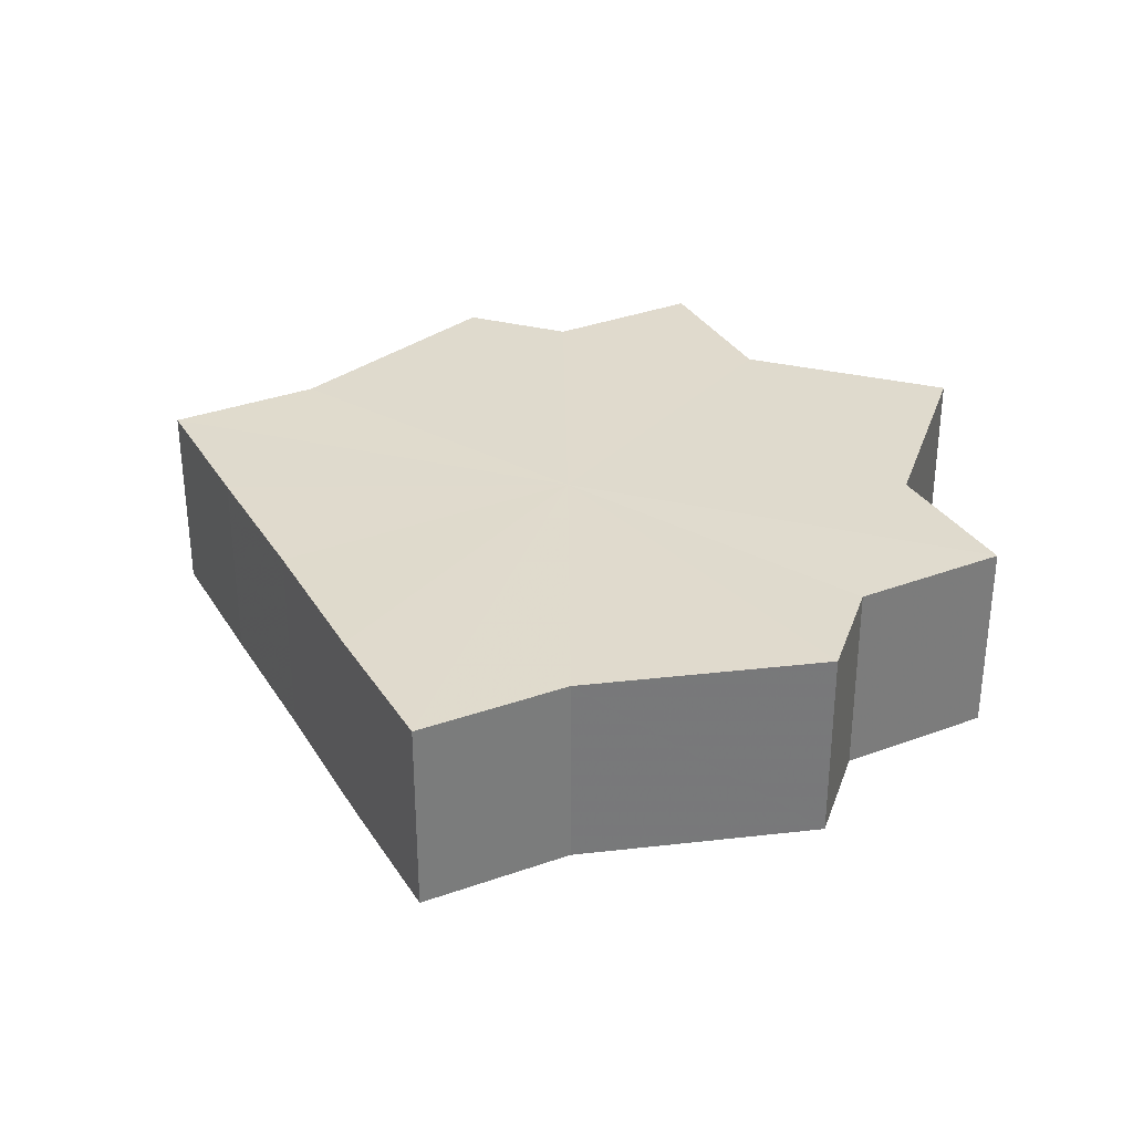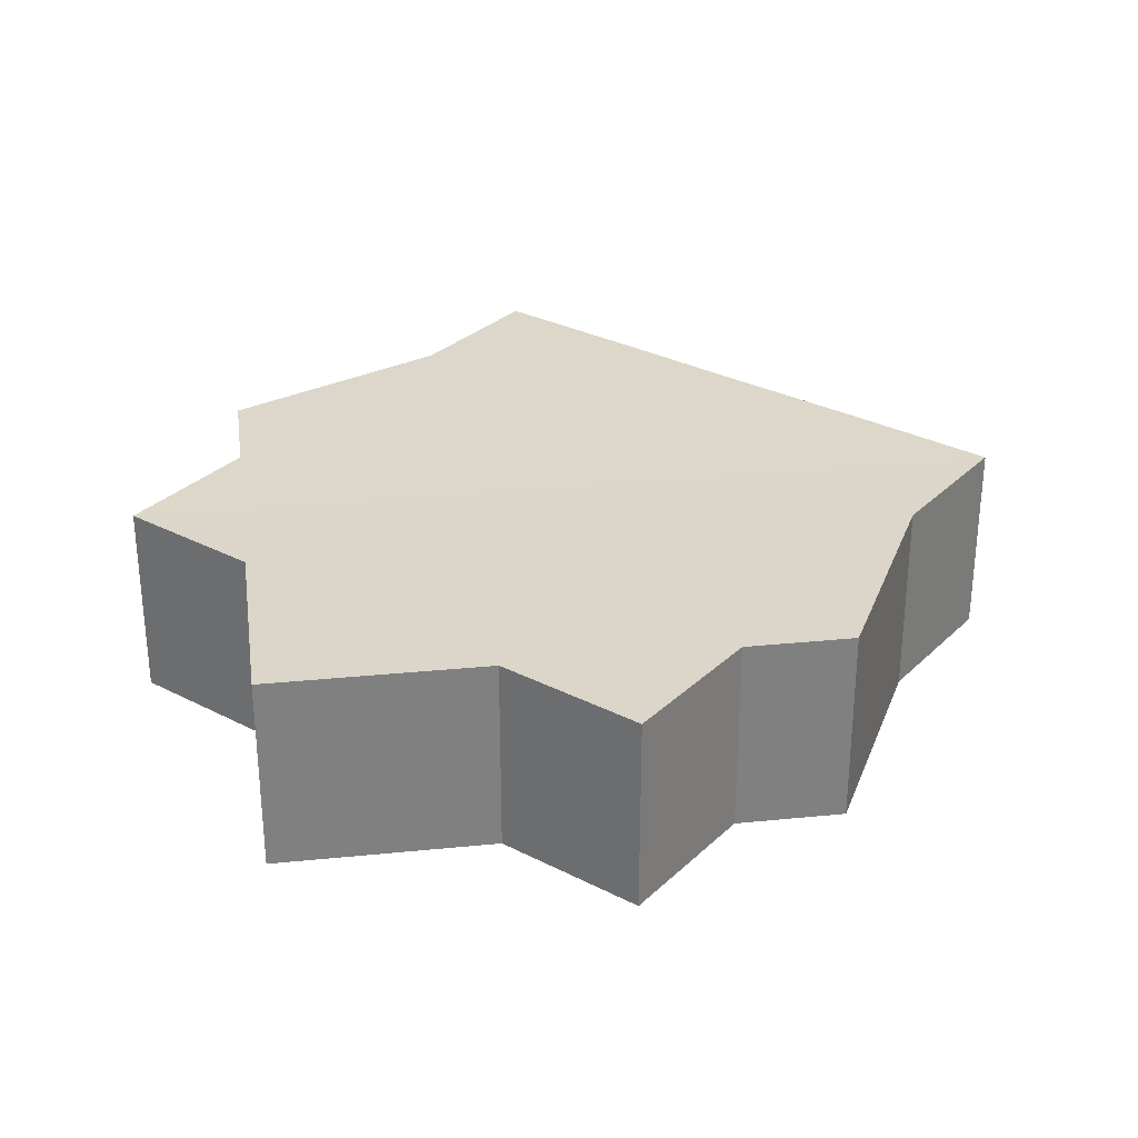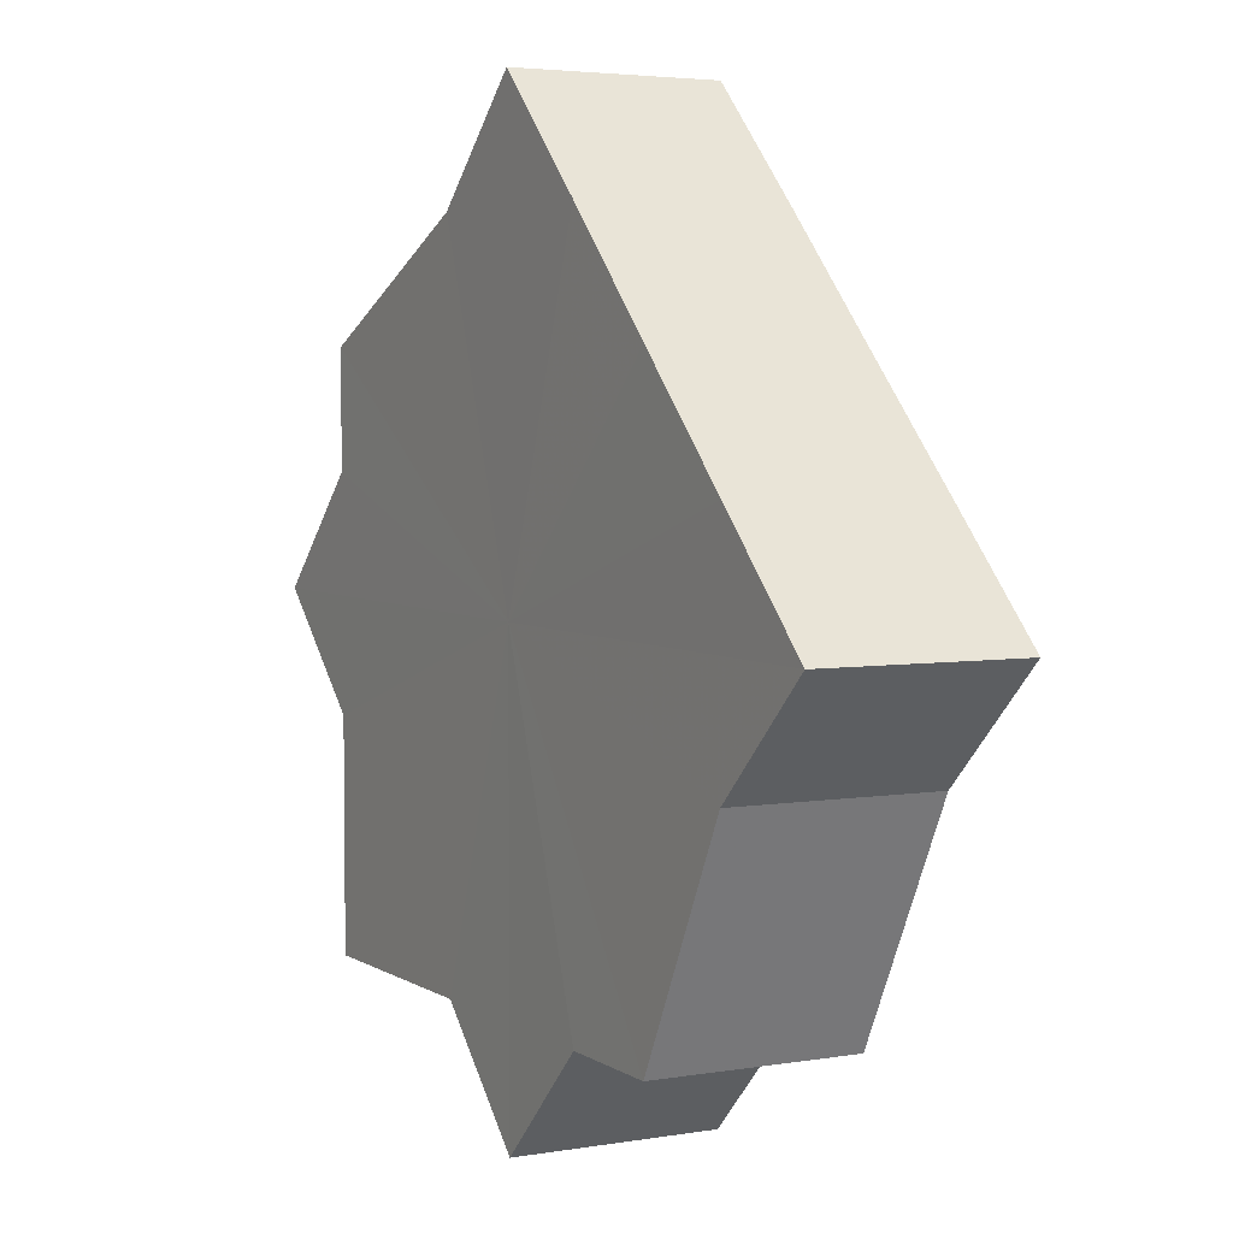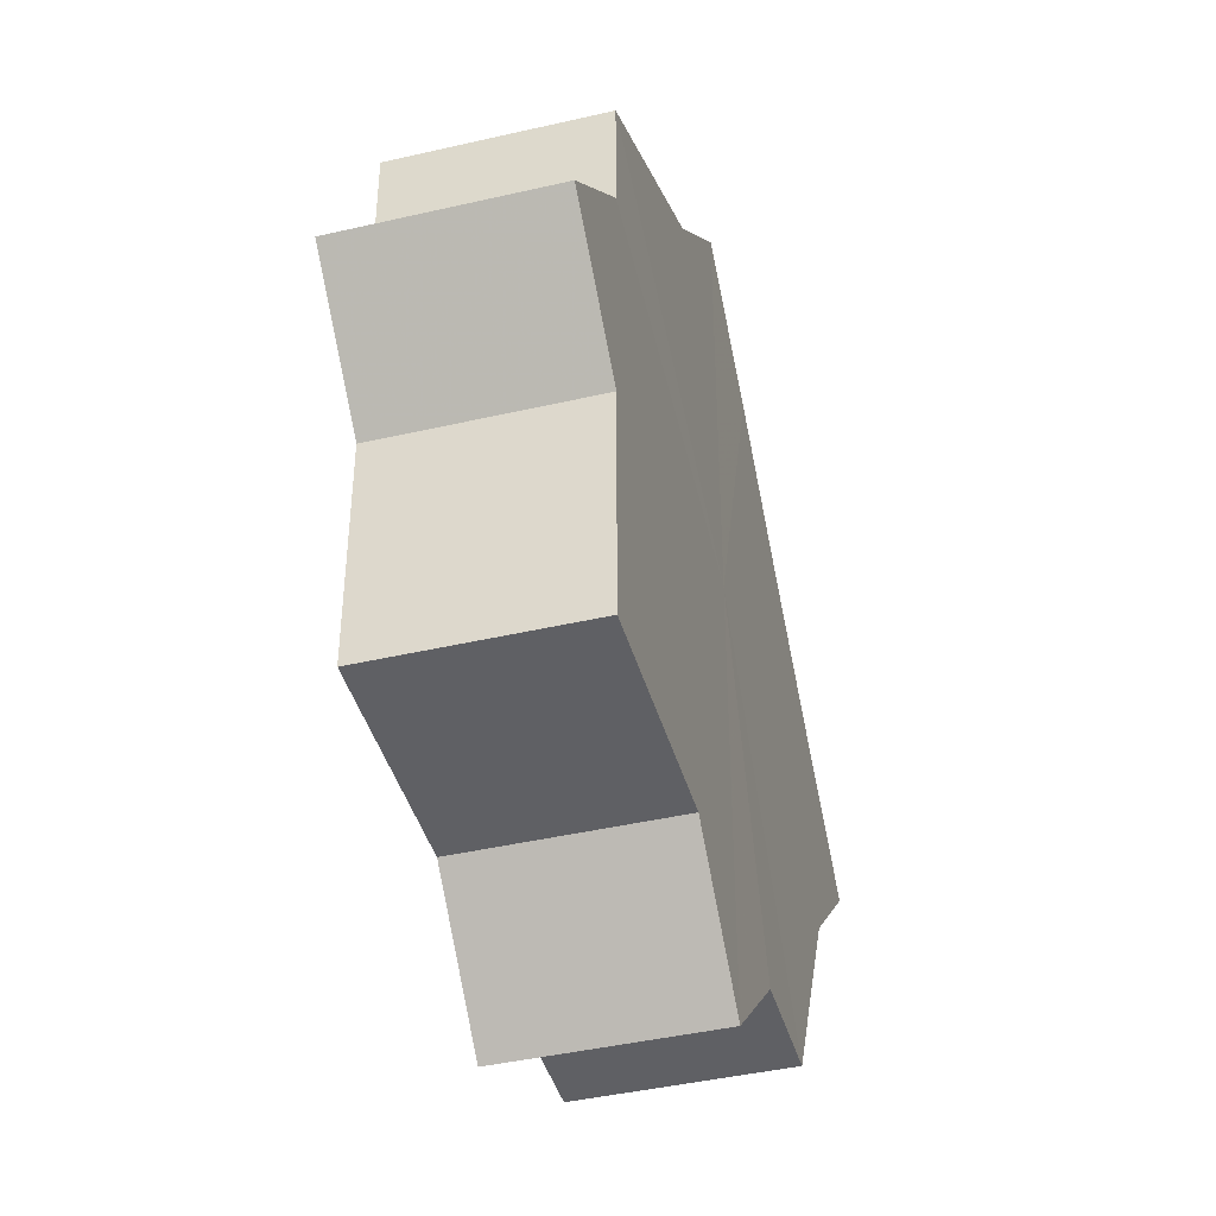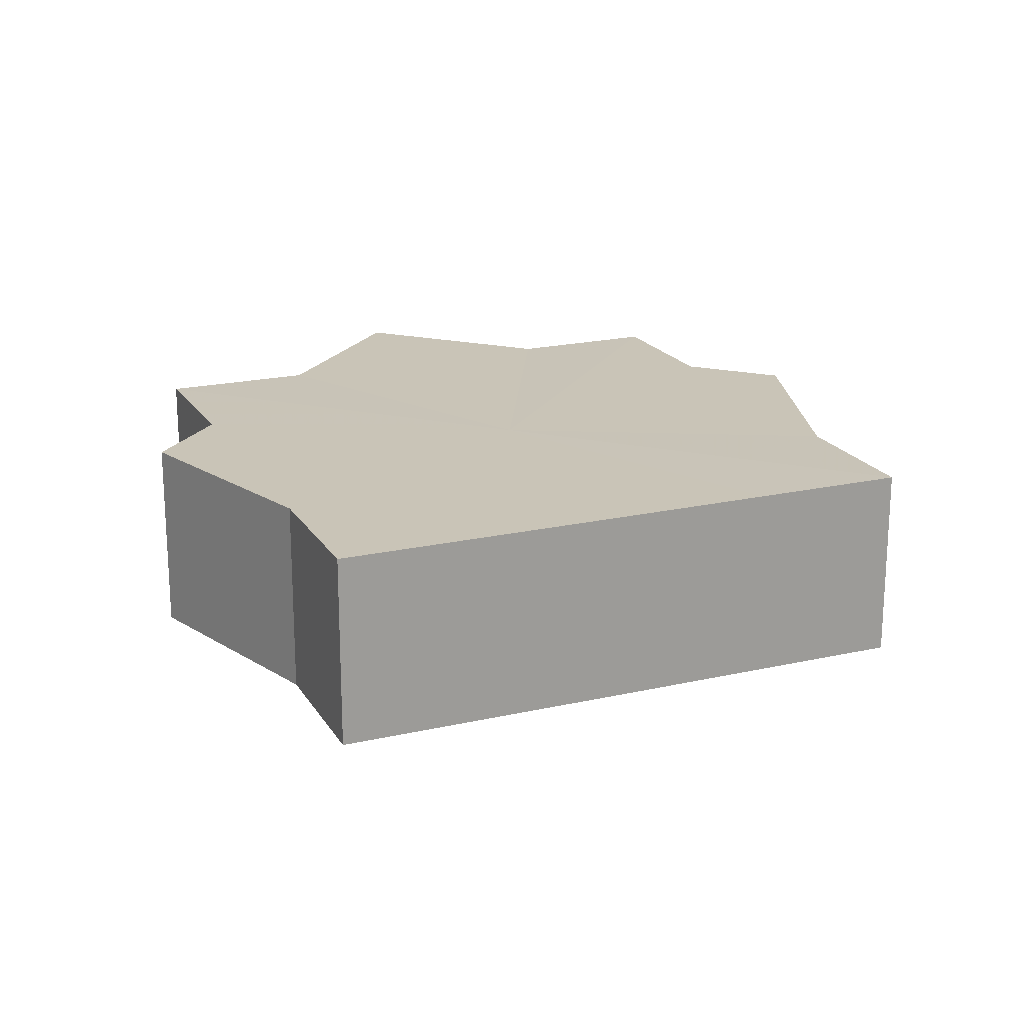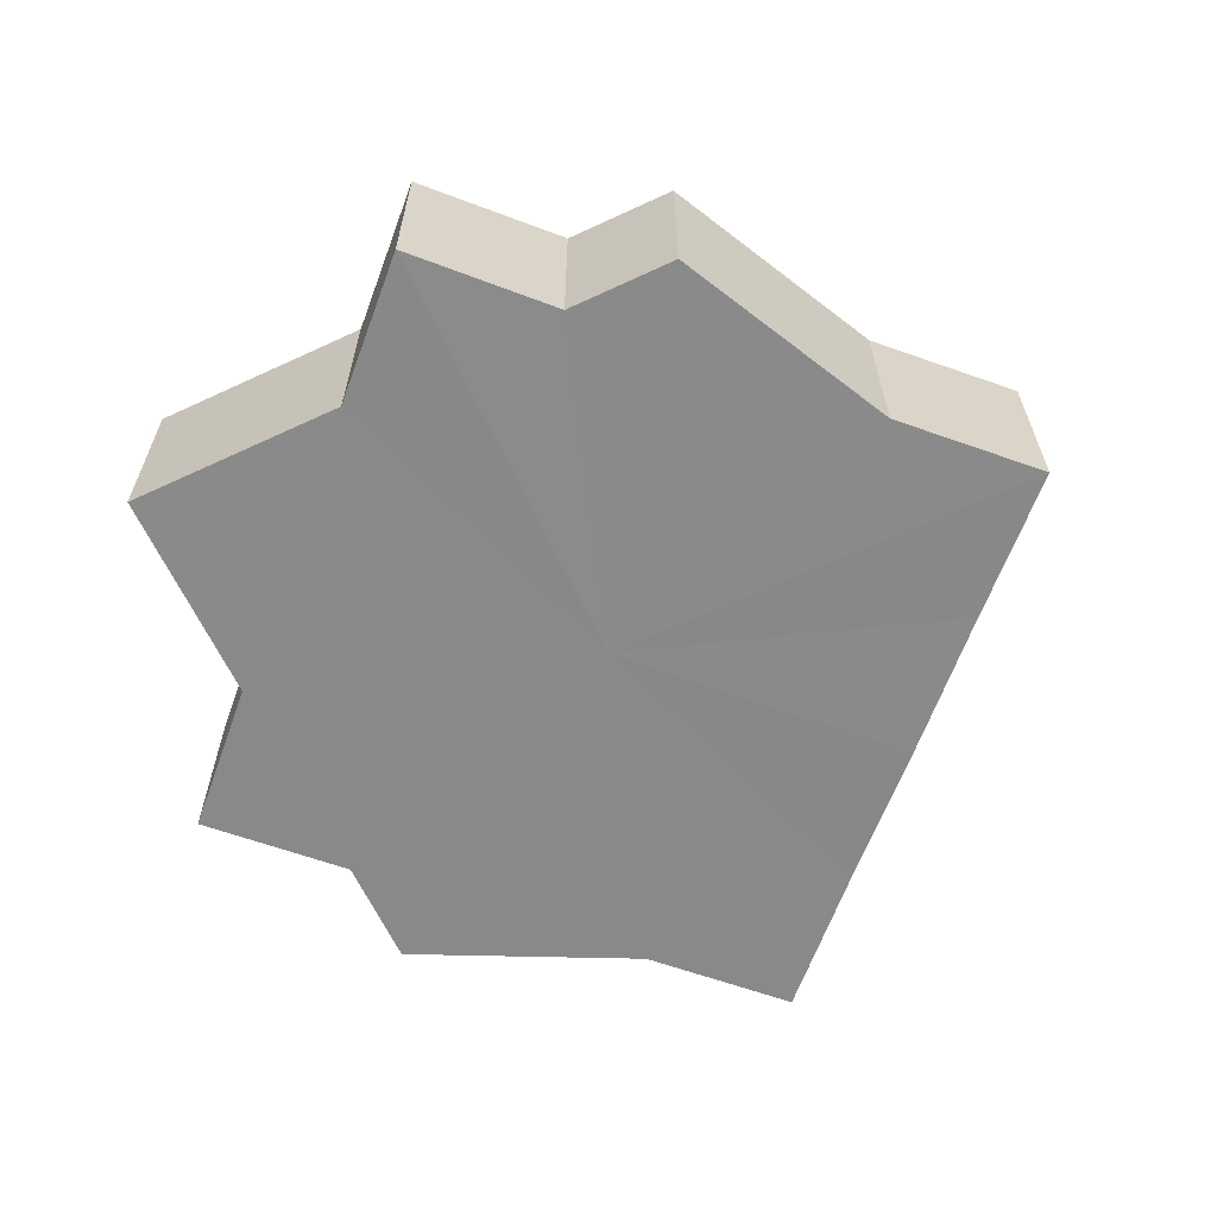
<metadata>
{"format":"obj","ext":"obj","renderer":"f3d","projection":"perspective","resolution":1024,"background":"white","views":[{"elev":32.9,"azim":-72.1,"up":"+Z"},{"elev":30.3,"azim":81.8,"up":"+Z"},{"elev":4.7,"azim":-119.1,"up":"+Y"},{"elev":-43.5,"azim":105.8,"up":"+Y"},{"elev":19.9,"azim":-157.9,"up":"+Z"},{"elev":-63.2,"azim":114.9,"up":"+Z"}]}
</metadata>
<code>
o 21385
v 2222 1865 7.393
v 2222 1865 7.393
v 2222 1865 7.375
v 2222 1865 7.393
v 2222 1865 7.375
v 2222 1865 7.393
v 2222 1865 7.375
v 2222 1865 7.393
v 2222 1865 7.375
v 2222 1865 7.393
v 2222 1865 7.375
v 2222 1865 7.393
v 2222 1865 7.375
v 2222 1865 7.393
v 2222 1865 7.375
v 2222 1865 7.393
v 2222 1865 7.375
v 2222 1865 7.393
v 2222 1865 7.393
v 2222 1865 7.393
v 2222 1865 7.393
v 2222 1865 7.393
v 2222 1865 7.393
v 2222 1865 7.375
v 2222 1865 7.375
v 2222 1865 7.393
v 2222 1865 7.375
v 2222 1865 7.393
v 2222 1865 7.393
v 2222 1865 7.393
v 2222 1865 7.393
v 2222 1865 7.375
v 2222 1865 7.393
v 2222 1865 7.375
v 2222 1865 7.375
v 2222 1865 7.393
v 2222 1865 7.375
v 2222 1865 7.393
v 2222 1865 7.393
v 2222 1865 7.393
v 2222 1865 7.393
v 2222 1865 7.393
v 2222 1865 7.375
v 2222 1865 7.393
v 2222 1865 7.393
v 2222 1865 7.375
v 2222 1865 7.375
v 2222 1865 7.393
v 2222 1865 7.375
v 2222 1865 7.393
v 2222 1865 7.393
v 2222 1865 7.393
v 2222 1865 7.393
v 2222 1865 7.375
v 2222 1865 7.393
v 2222 1865 7.375
v 2222 1865 7.393
v 2222 1865 7.375
v 2222 1865 7.375
v 2222 1865 7.393
v 2222 1865 7.393
v 2222 1865 7.375
v 2222 1865 7.393
v 2222 1865 7.393
v 2222 1865 7.375
v 2222 1865 7.375
v 2222 1865 7.393
v 2222 1865 7.393
v 2222 1865 7.375
v 2222 1865 7.393
v 2222 1865 7.375
v 2222 1865 7.375
v 2222 1865 7.393
v 2222 1865 7.393
v 2222 1865 7.393
v 2222 1865 7.393
v 2222 1865 7.375
v 2222 1865 7.393
v 2222 1865 7.375
v 2222 1865 7.393
v 2222 1865 7.375
v 2222 1865 7.375
v 2222 1865 7.375
v 2222 1865 7.375
v 2222 1865 7.375
v 2222 1865 7.375
v 2222 1865 7.375
v 2222 1865 7.375
v 2222 1865 7.375
v 2222 1865 7.375
v 2222 1865 7.375
v 2222 1865 7.375
v 2222 1865 7.375
v 2222 1865 7.375
v 2222 1865 7.375
v 2222 1865 7.375
v 2222 1865 7.375
v 2222 1865 7.375
f 1 2 3
f 2 4 5
f 3 6 7
f 4 8 9
f 8 10 11
f 7 12 13
f 13 14 15
f 15 16 17
f 18 16 19
f 18 20 16
f 18 19 21
f 18 21 22
f 18 23 20
f 24 23 25
f 18 26 23
f 27 28 24
f 29 30 27
f 30 31 32
f 18 33 26
f 34 33 35
f 18 36 33
f 37 38 34
f 18 39 36
f 40 41 37
f 41 42 43
f 18 44 39
f 18 45 44
f 46 45 47
f 18 48 45
f 49 50 46
f 18 51 48
f 18 52 51
f 18 53 52
f 18 22 53
f 54 55 49
f 56 57 54
f 58 53 59
f 60 61 56
f 62 63 58
f 61 64 65
f 66 67 62
f 64 68 69
f 68 70 71
f 72 73 66
f 74 75 72
f 75 76 77
f 76 78 79
f 78 80 81
f 82 83 84
f 82 85 83
f 82 84 86
f 82 87 85
f 82 86 88
f 82 89 87
f 82 88 90
f 82 91 89
f 82 90 92
f 82 93 91
f 82 92 94
f 82 95 93
f 82 94 96
f 82 97 95
f 82 96 98
f 82 98 97

</code>
